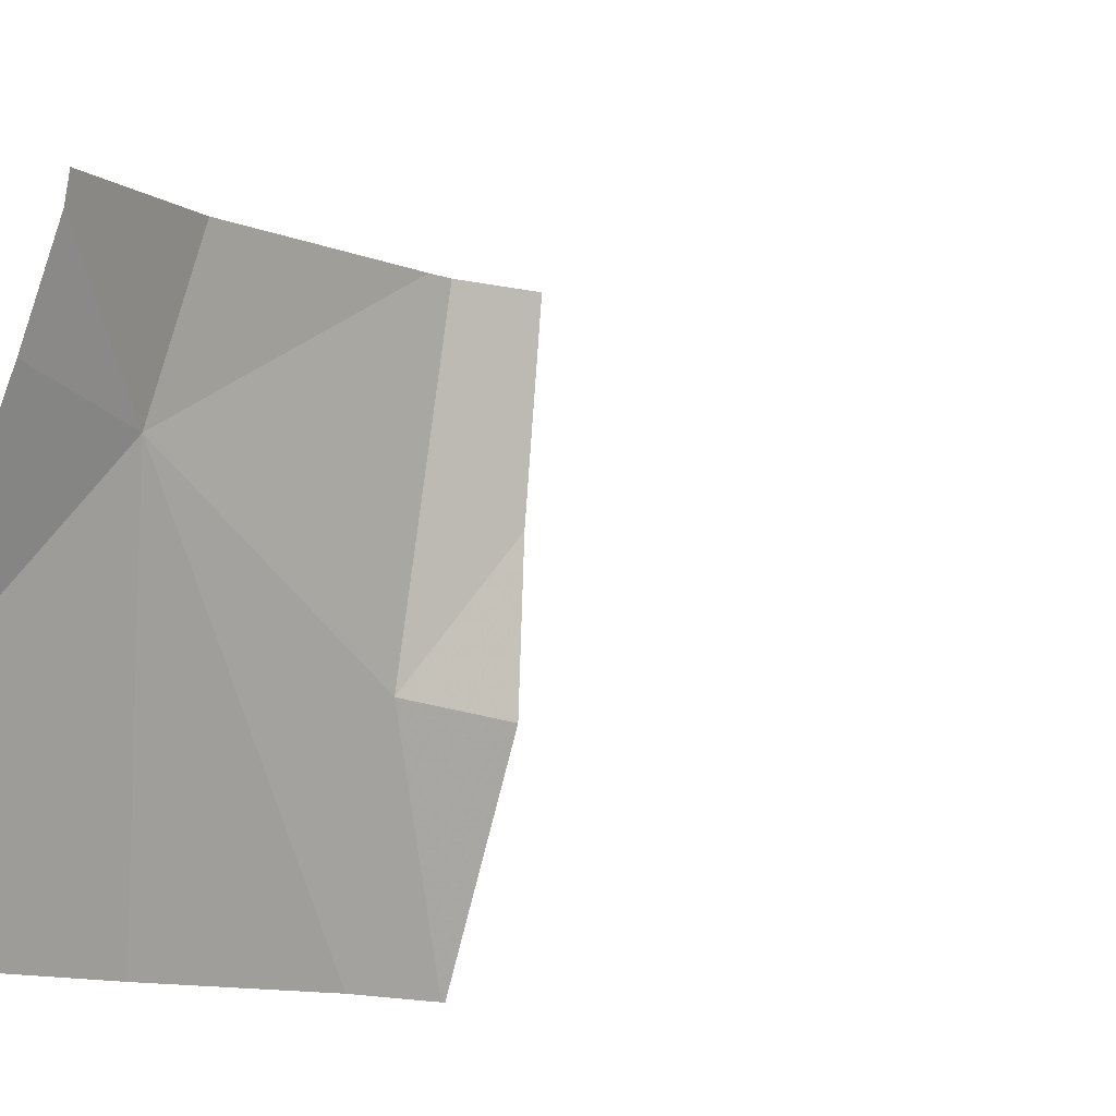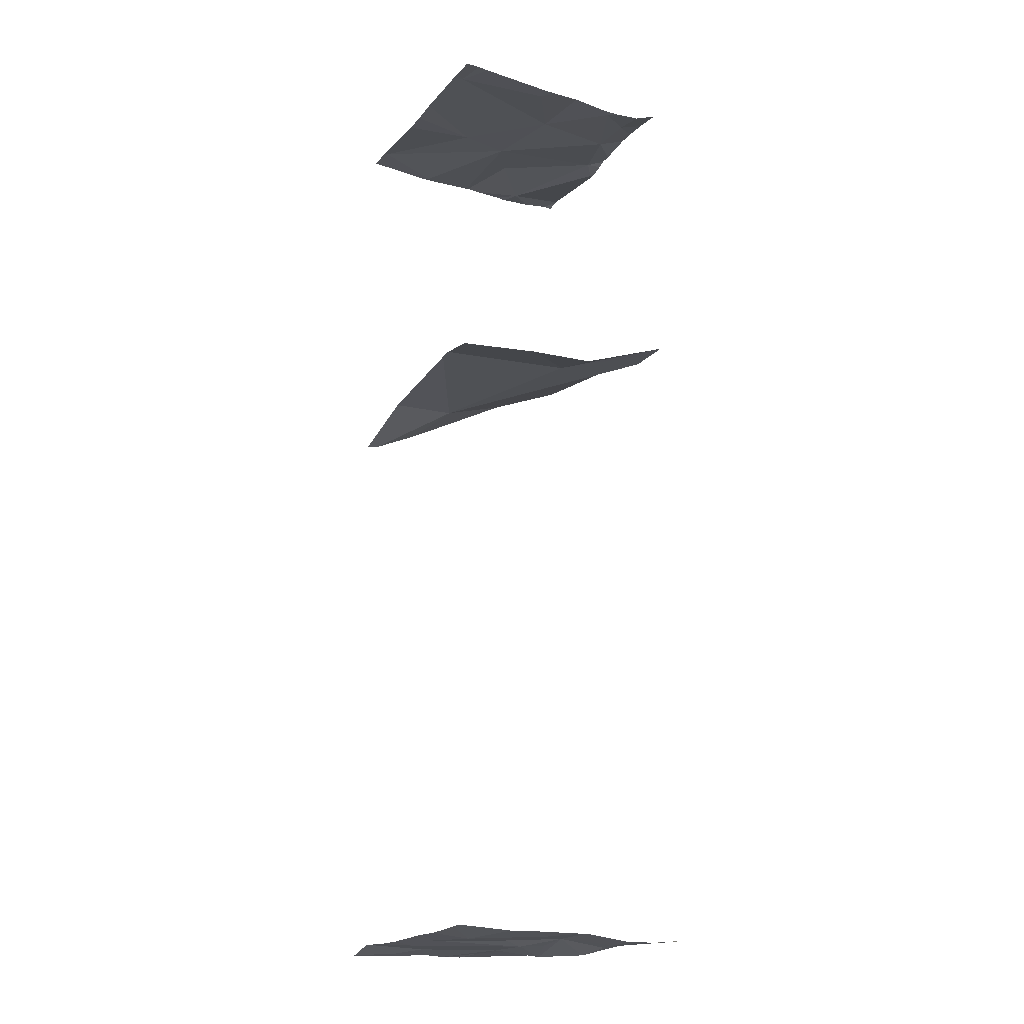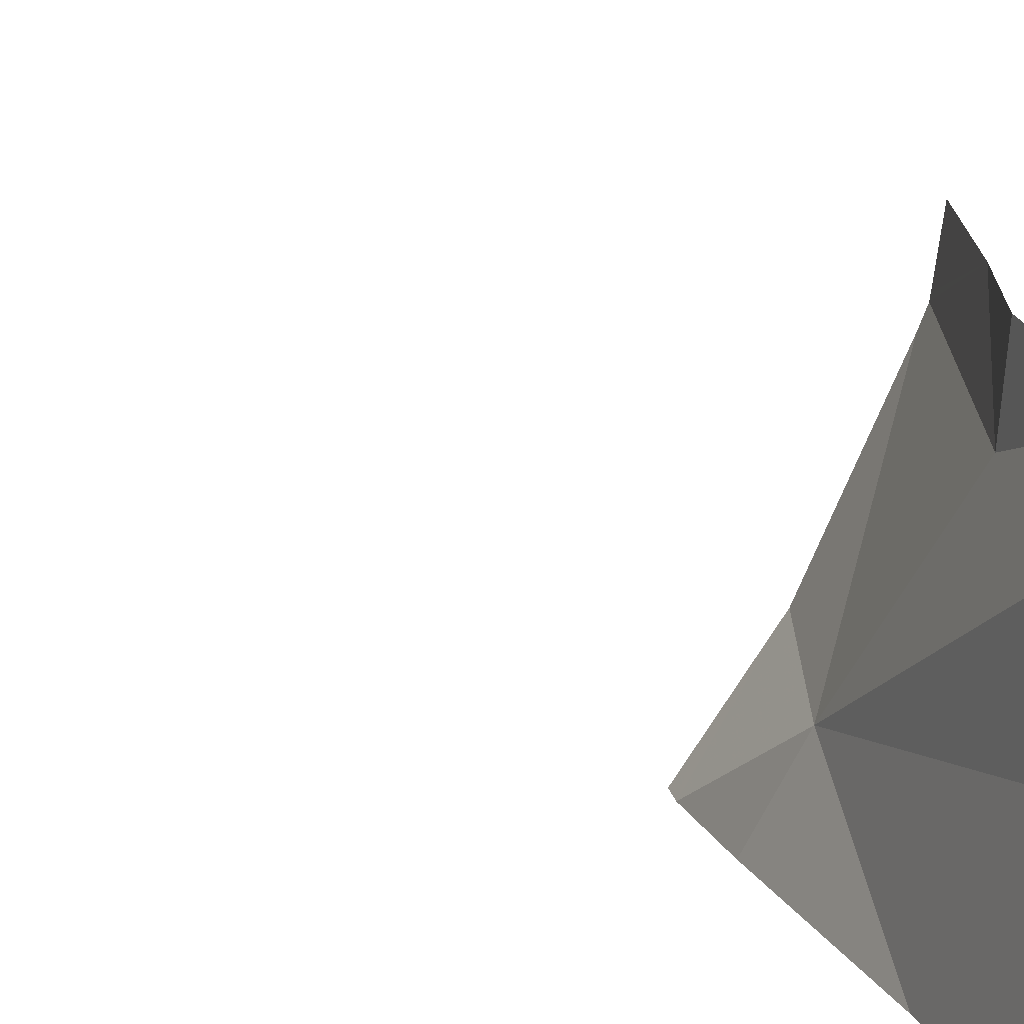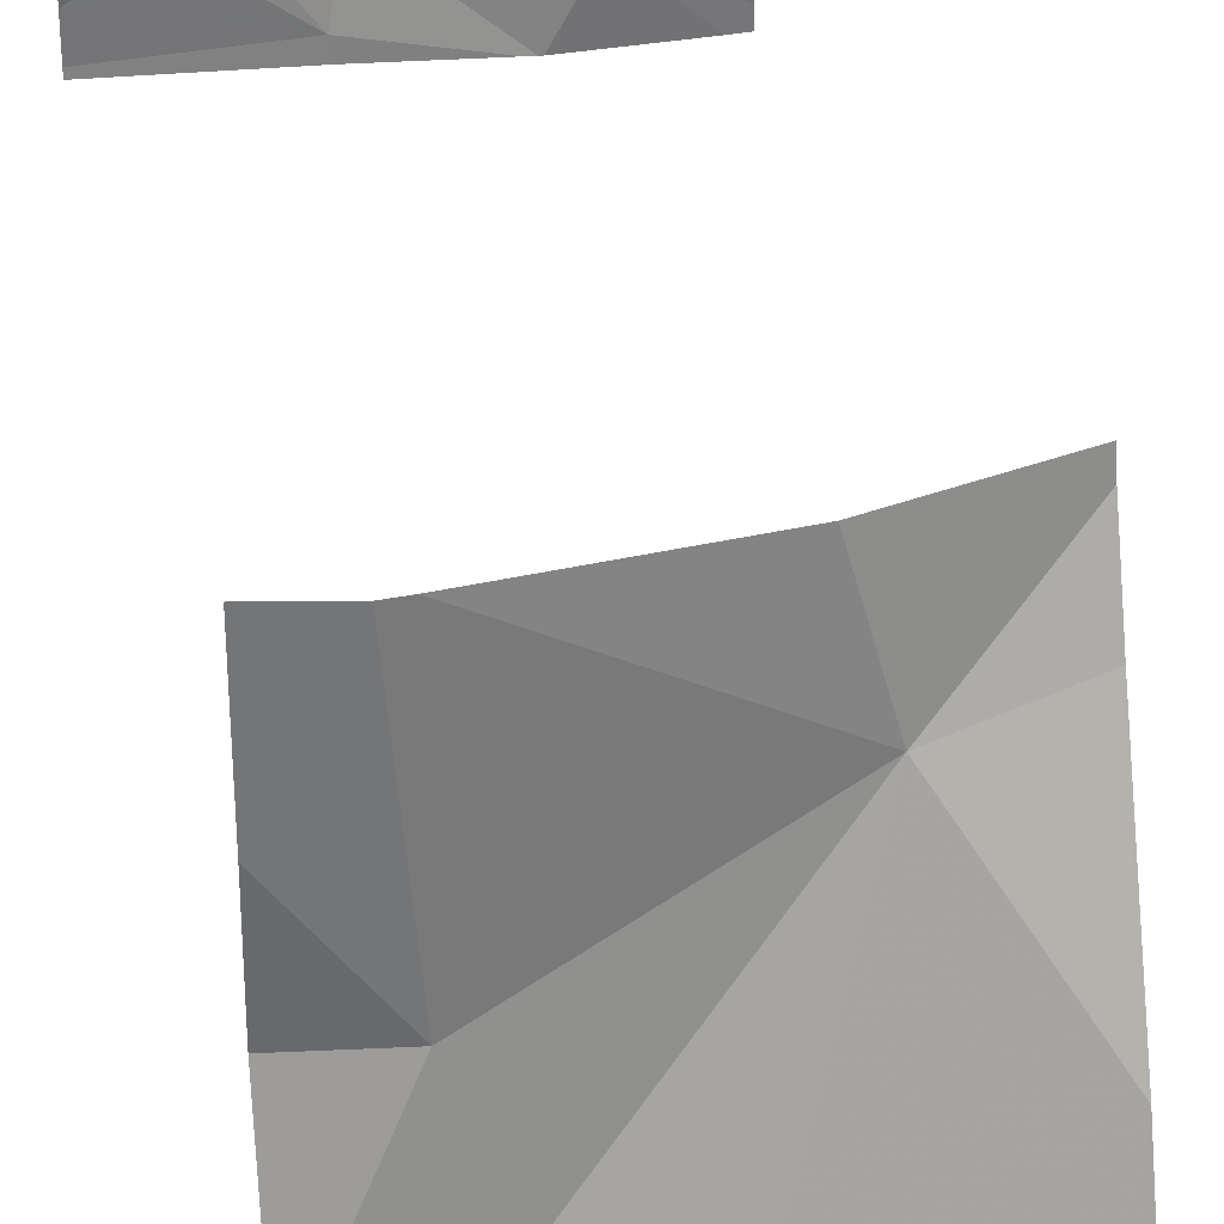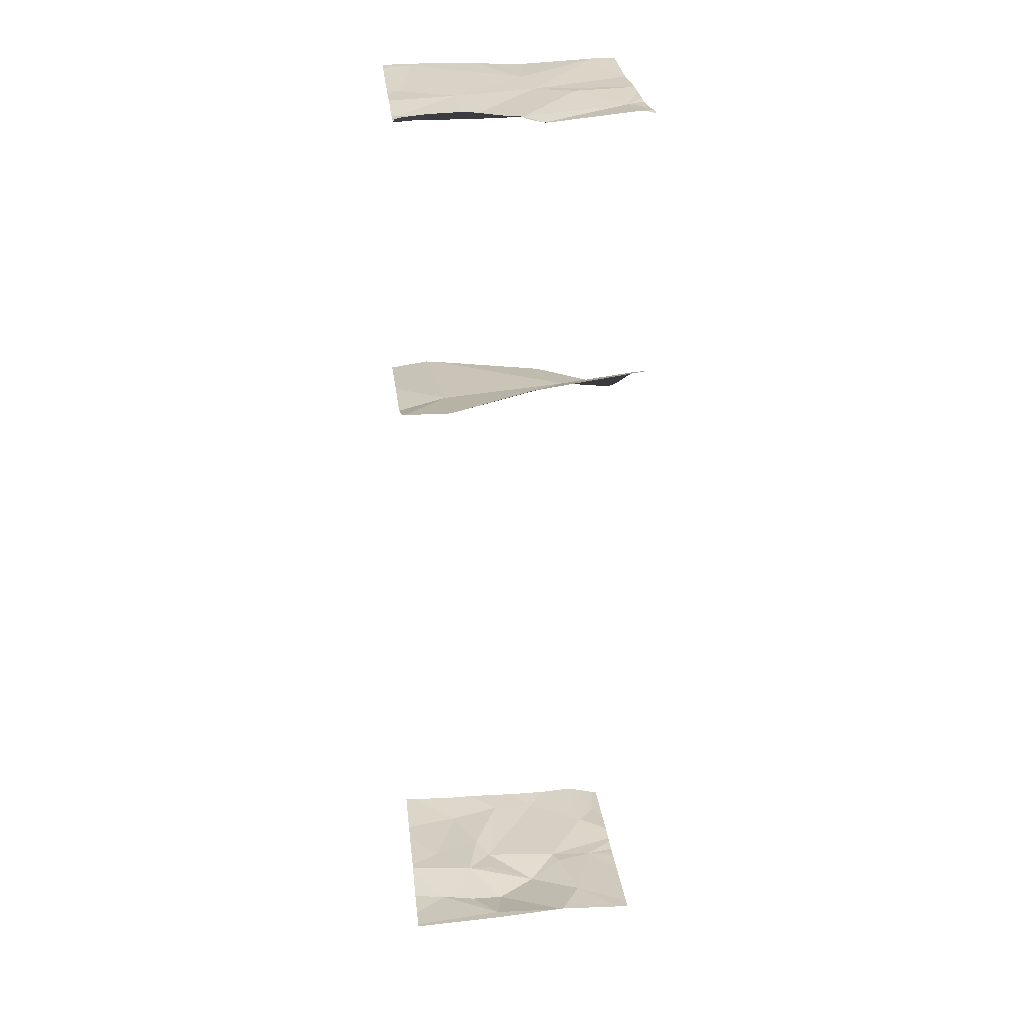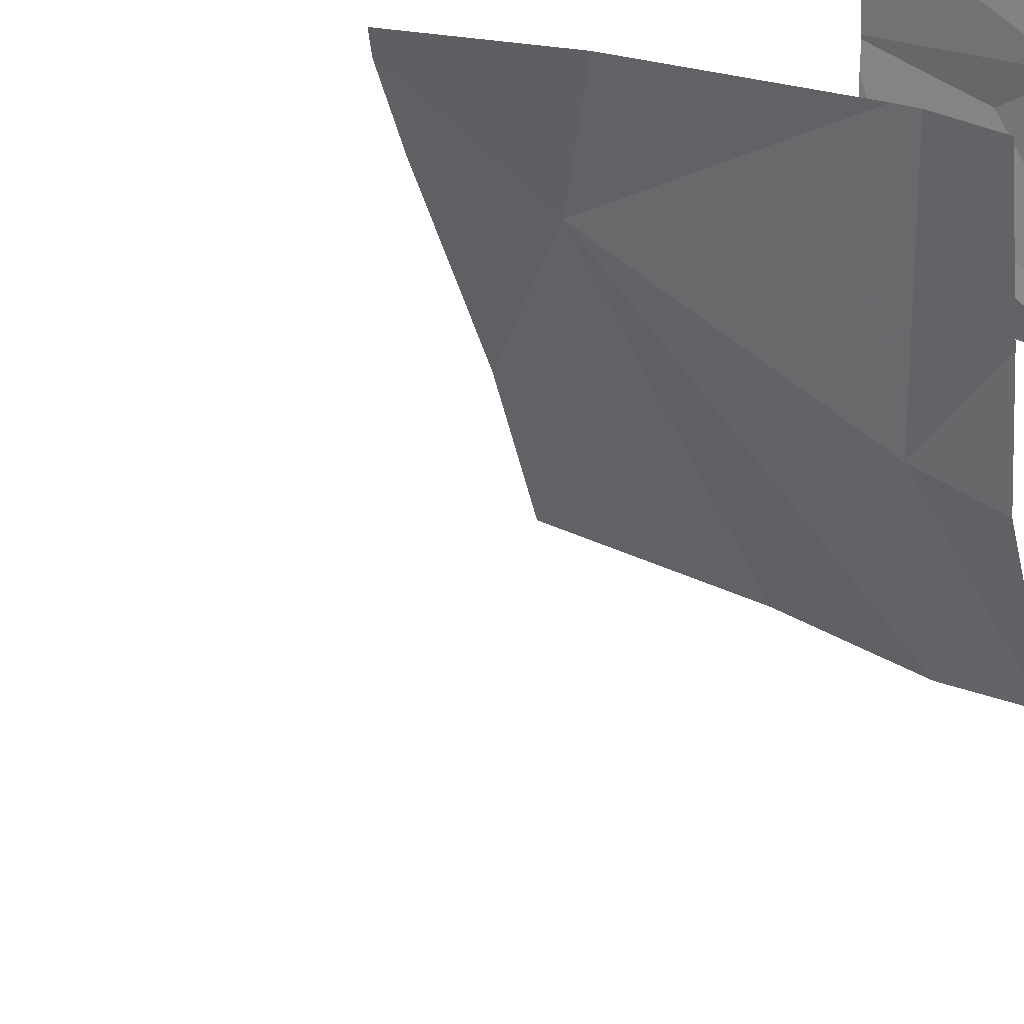
<metadata>
{"format":"obj","ext":"obj","renderer":"f3d","projection":"perspective","resolution":1024,"background":"white","views":[{"elev":-9.2,"azim":134.5,"up":"+Y"},{"elev":-19.4,"azim":-118.4,"up":"+Z"},{"elev":-73.2,"azim":-106.3,"up":"+Y"},{"elev":39.3,"azim":-8.8,"up":"+Y"},{"elev":26.7,"azim":-6.3,"up":"+Z"},{"elev":25.9,"azim":-147.7,"up":"+Y"}]}
</metadata>
<code>
v -102.2 262 486.9
v -102.2 262.4 486.9
v -102.2 262.2 486.9
v -102.2 262 486.9
v -103 261.9 485.7
v -102.2 261.6 486.9
v -103 262.4 486.9
v -102.9 261.7 486.9
v -103.1 261.6 486.9
v -103.1 261.8 486.9
v -102.2 262.2 486.9
v -102.6 262.5 486.9
v -102.4 262.2 485.6
v -102.6 262.2 486.9
v -102.2 262.1 486.9
v -102.9 262.3 483.2
v -103 262 483.2
v -102.8 261.9 483.2
v -102.9 261.9 483.3
v -102.8 262 483.2
v -102.7 262.4 483.2
v -102.5 262.4 483.2
v -102.9 262.5 483.2
v -103.1 262.5 483.3
v -103 262.5 485.6
v -102.3 262.5 486.9
v -102.7 261.6 486.9
v -102.6 261.5 486.9
v -102.5 262.5 483.2
v -103.1 262.1 486.9
v -102.9 262 486.9
v -102.6 262 486.9
v -102.4 261.9 486.9
v -102.3 262.5 483.3
v -102.2 261.8 486.9
v -102.8 261.7 483.2
v -102.9 261.7 483.2
v -102.7 262.5 486.9
v -102.3 262.5 486.9
v -102.2 261.9 486.9
v -102.3 262.2 483.3
v -102.5 262 483.2
v -102.8 262.1 483.2
v -102.5 261.9 483.3
v -102.4 261.7 483.3
v -102.6 261.8 483.2
v -102.3 262.5 486.9
v -102.2 261.8 486.9
v -103 261.7 483.2
v -102.8 261.6 483.3
v -102.7 262.5 483.2
v -102.5 262.5 485.5
v -102.2 261.8 485.8
v -102.6 261.5 486.9
v -102.3 261.8 486.9
v -102.7 261.5 486.9
v -103 261.5 486.9
v -102.8 261.5 483.3
v -102.7 261.5 485.8
v -102.8 261.5 486.9
v -102.2 262.2 486.9
v -102.2 261.5 485.9
v -103 262.5 485.6
v -102.2 261.5 486.9
v -102.5 261.5 483.3
v -102.5 261.5 483.3
v -102.3 262 483.2
v -103.2 261.5 485.8
v -102.6 261.5 486.9
v -102.6 261.5 486.9
v -102.7 261.5 486.9
v -102.9 261.5 486.9
v -102.6 261.5 486.9
v -102.2 262.3 483.2
v -103 261.5 486.9
v -103.1 261.5 486.9
v -103.2 262.2 485.6
v -103.2 261.9 485.6
v -103.2 262.4 486.9
v -103.2 262.4 486.9
v -103.2 261.6 486.9
v -103.2 261.6 486.9
v -102.6 262.5 483.2
v -102.2 262.5 486.9
v -103.2 262.3 483.2
v -103.2 262.2 483.3
v -103.2 261.9 486.9
v -103.2 262.1 486.9
v -103.2 262.1 486.9
v -103.2 261.8 486.9
v -103.2 261.7 486.9
v -102.8 262.5 483.3
v -102.2 262.5 483.2
v -103.2 261.9 483.3
v -103.2 262 483.3
v -103.2 261.8 483.2
v -103.2 261.6 483.2
v -103.2 261.9 483.2
v -103.2 261.5 483.2
v -102.8 262.5 486.9
v -102.2 261.7 486.9
v -102.2 261.6 483.3
v -102.2 261.8 483.3
v -102.2 262.1 483.2
v -102.2 262.1 483.2
v -102.2 262.5 483.2
v -102.3 262.5 486.9
v -102.2 262 483.2
v -102.2 261.9 483.2
v -102.2 262 483.2
v -102.2 262 483.2
v -102.2 262.3 483.2
v -102.2 262.5 483.2
v -102.2 262.2 483.2
v -102.2 262.3 485.5
v -102.2 262.4 485.5
v -103 262.5 486.9
v -102.5 261.5 483.3
v -102.4 261.5 486.9
v -102.3 261.5 486.9
v -102.2 261.5 483.3
v -103.1 261.5 486.9
v -103 261.5 485.8
v -103.1 261.5 485.8
v -103.2 261.5 485.8
v -103.2 261.5 486.9
v -103.1 261.5 483.2
v -103.2 261.5 483.2
v -102.4 261.5 485.9
v -102.2 261.5 483.3
v -102.2 261.5 486.9
v -102.3 262.5 483.2
v -103 262.5 485.6
v -103.1 262.5 486.9
v -103.2 262.5 486.9
v -103 262.5 483.3
v -103.2 262.5 483.3
v -103.2 262.5 485.6
v -102.2 262.5 483.2
v -102.3 262.5 485.5
v -102.2 262.5 485.4
v -102.2 262.5 483.2
f 135 80 134
f 123 13 59
f 9 8 10
f 75 81 122
f 5 13 123
f 17 16 85
f 19 18 20
f 51 22 83
f 73 27 71
f 7 14 100
f 63 5 25
f 7 30 31
f 105 42 104
f 87 30 88
f 104 67 108
f 30 7 79
f 31 10 8
f 27 32 8
f 14 7 31
f 122 81 76
f 27 33 32
f 134 7 117
f 133 77 138
f 81 10 91
f 132 74 93
f 72 9 57
f 36 19 37
f 93 74 112
f 14 31 32
f 12 39 26
f 94 17 95
f 16 21 92
f 29 41 34
f 41 22 42
f 103 67 102
f 43 19 20
f 16 17 43
f 45 44 46
f 45 46 36
f 102 45 121
f 20 18 46
f 43 17 19
f 49 19 94
f 106 113 142
f 44 42 46
f 36 46 19
f 19 49 37
f 46 18 19
f 58 99 127
f 36 37 50
f 50 49 97
f 37 49 50
f 65 50 66
f 42 20 46
f 21 16 43
f 22 21 20
f 121 45 118
f 25 77 133
f 59 53 129
f 45 36 65
f 10 31 87
f 32 31 8
f 27 8 60
f 20 42 22
f 101 55 6
f 43 20 21
f 39 14 32
f 120 55 119
f 27 28 55
f 119 28 69
f 39 61 3
f 107 39 47
f 27 55 33
f 55 28 119
f 32 61 39
f 1 33 4
f 64 55 120
f 118 45 65
f 67 45 102
f 42 67 104
f 47 39 84
f 66 50 58
f 67 42 44
f 52 13 63
f 65 36 50
f 93 112 139
f 112 41 114
f 24 16 136
f 67 44 45
f 33 55 40
f 15 32 1
f 34 41 74
f 58 50 99
f 34 74 132
f 41 42 105
f 59 13 53
f 77 5 78
f 29 22 41
f 57 9 75
f 78 5 68
f 79 7 80
f 4 33 40
f 56 27 60
f 80 7 134
f 81 9 10
f 81 82 76
f 1 32 33
f 35 55 101
f 23 16 92
f 26 39 107
f 54 28 73
f 15 61 32
f 85 16 24
f 86 17 85
f 2 39 3
f 87 31 30
f 69 28 70
f 88 30 89
f 39 2 84
f 89 30 79
f 11 61 15
f 90 10 87
f 91 10 90
f 70 28 54
f 12 14 39
f 94 19 17
f 3 61 11
f 48 55 35
f 95 17 86
f 71 27 56
f 96 49 98
f 97 49 96
f 25 5 77
f 98 49 94
f 40 55 48
f 99 50 97
f 53 13 115
f 63 13 5
f 73 28 27
f 72 8 9
f 108 67 111
f 109 67 103
f 117 7 100
f 60 8 72
f 110 67 109
f 111 67 110
f 83 22 29
f 68 5 124
f 112 74 41
f 112 113 106
f 76 82 126
f 114 41 105
f 115 13 116
f 75 9 81
f 116 13 52
f 64 6 55
f 92 21 51
f 51 21 22
f 124 5 123
f 125 78 68
f 100 14 38
f 127 99 128
f 38 14 12
f 129 53 62
f 130 102 121
f 131 6 64
f 136 16 23
f 137 85 24
f 139 112 106
f 140 116 52
f 141 116 140

</code>
